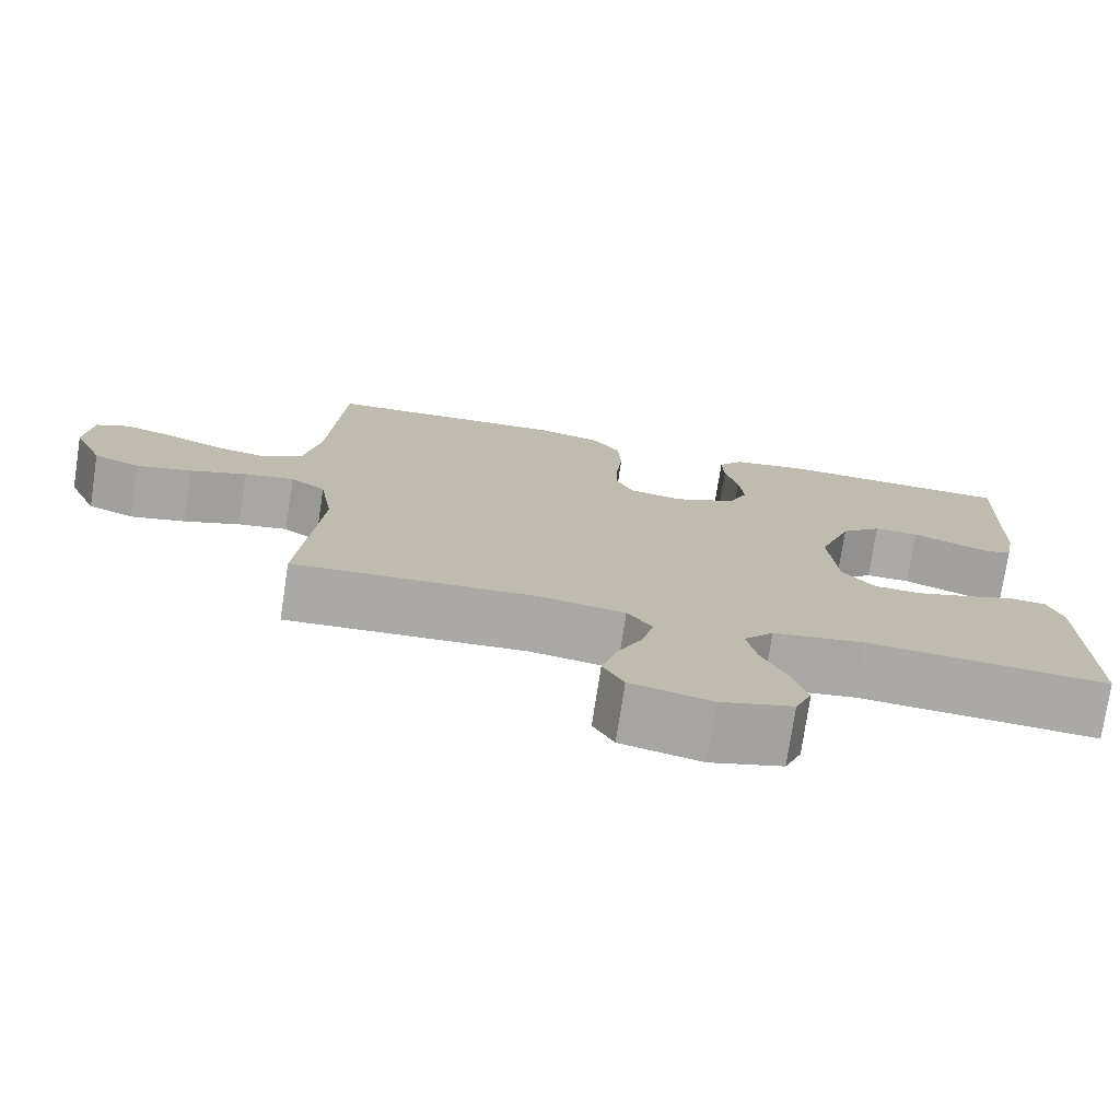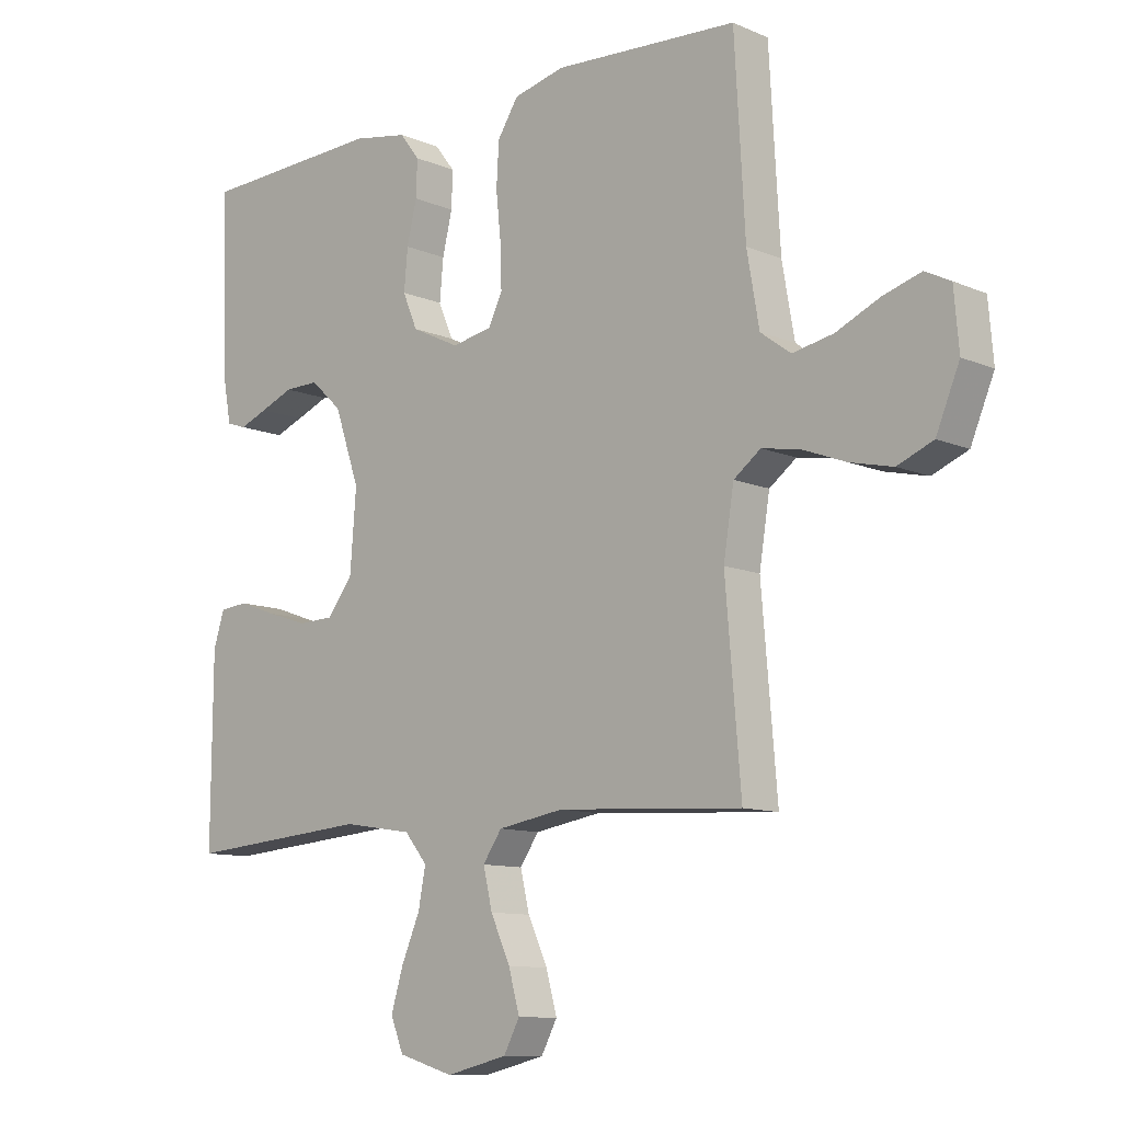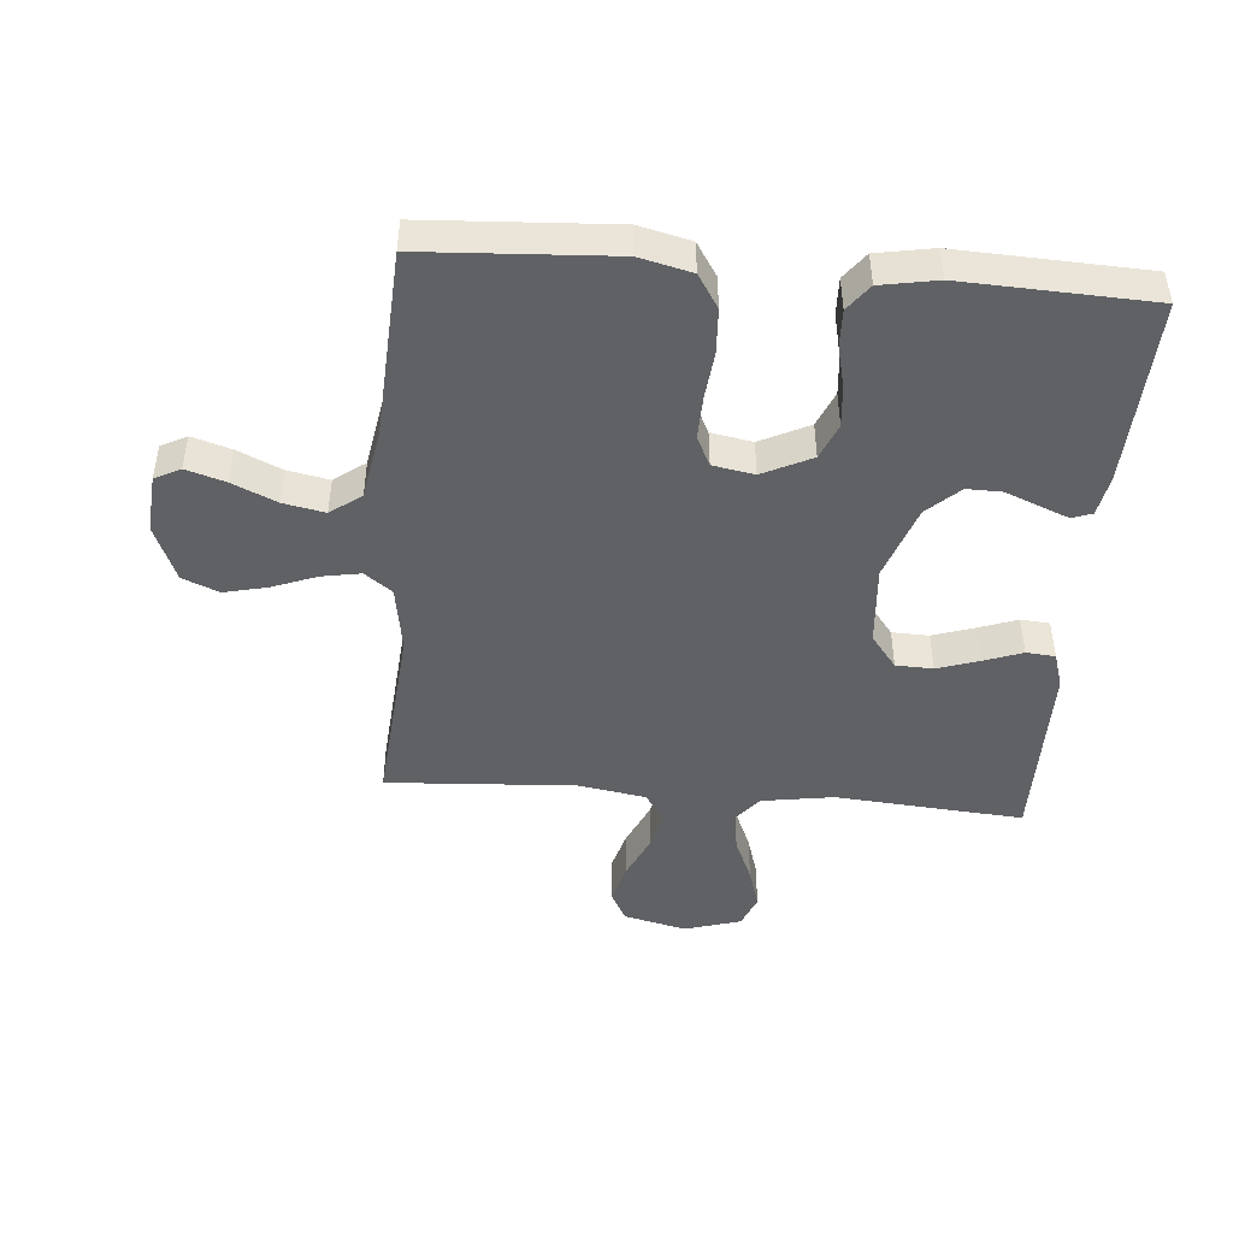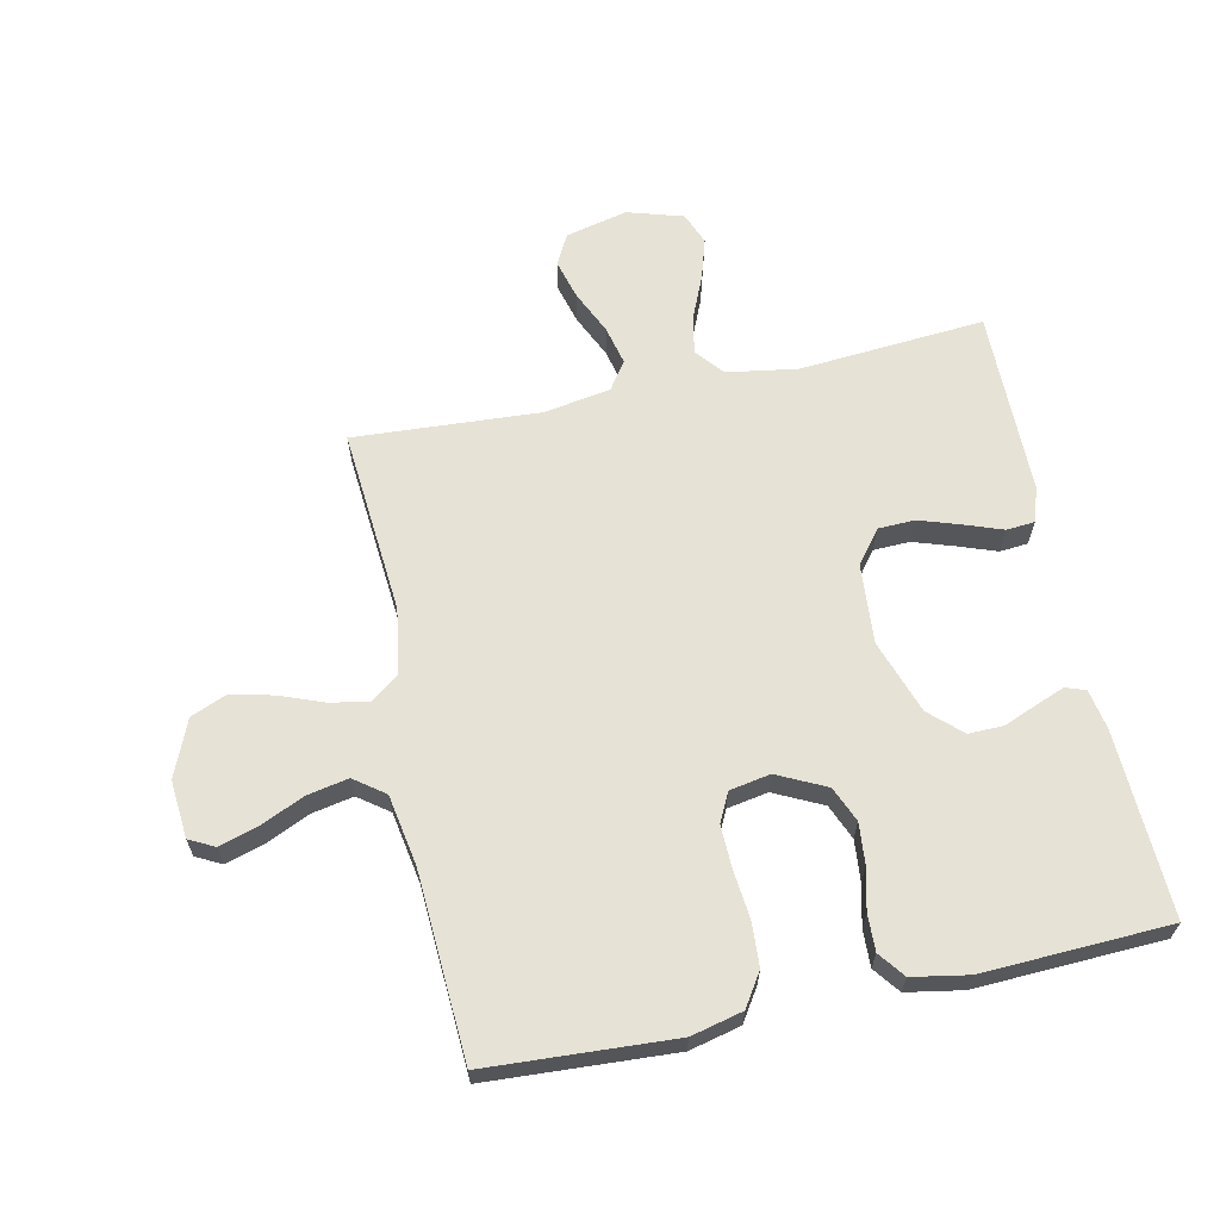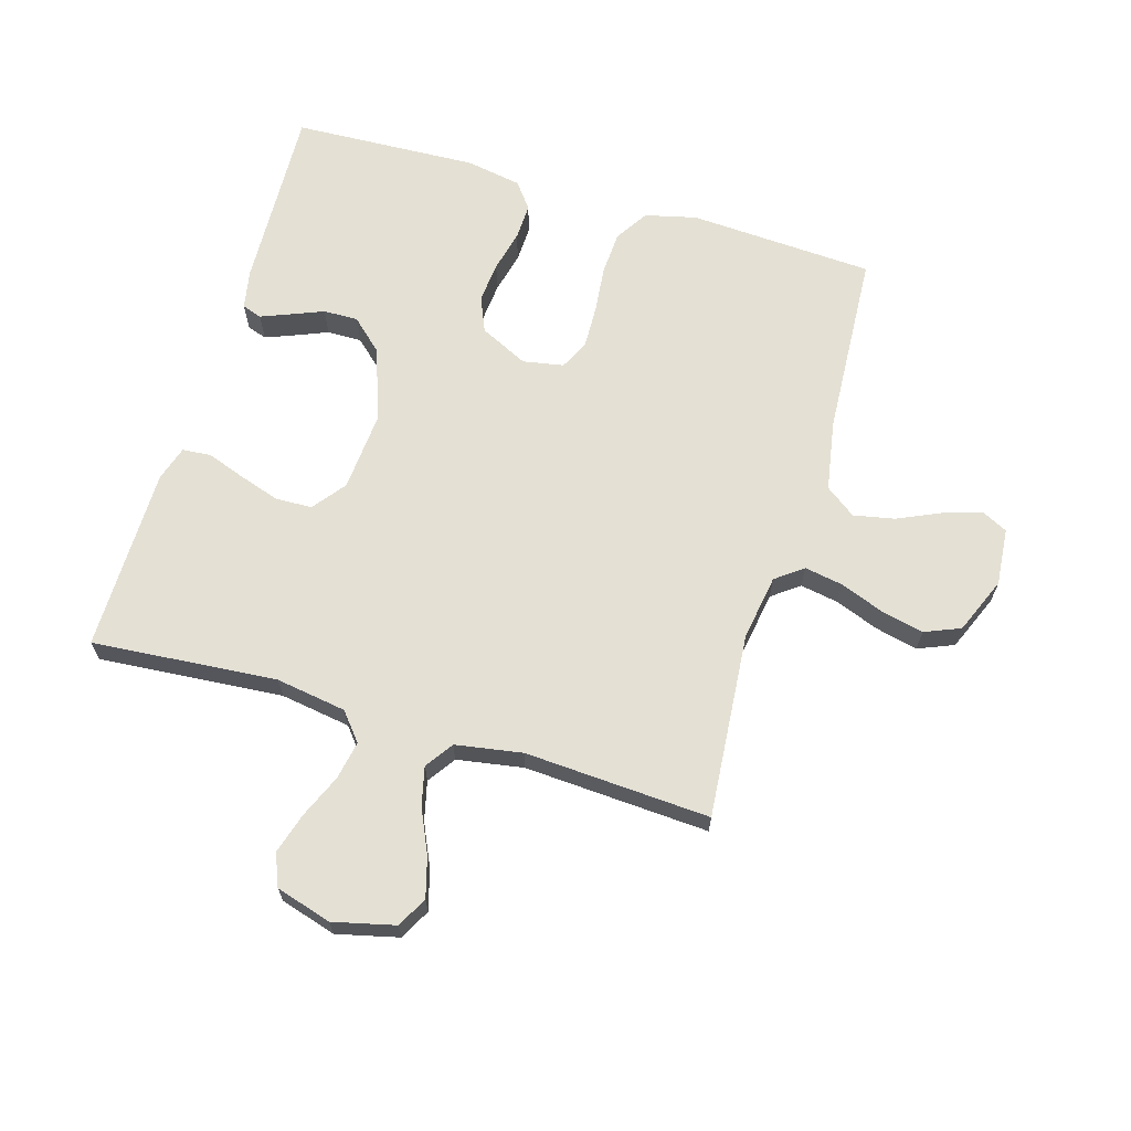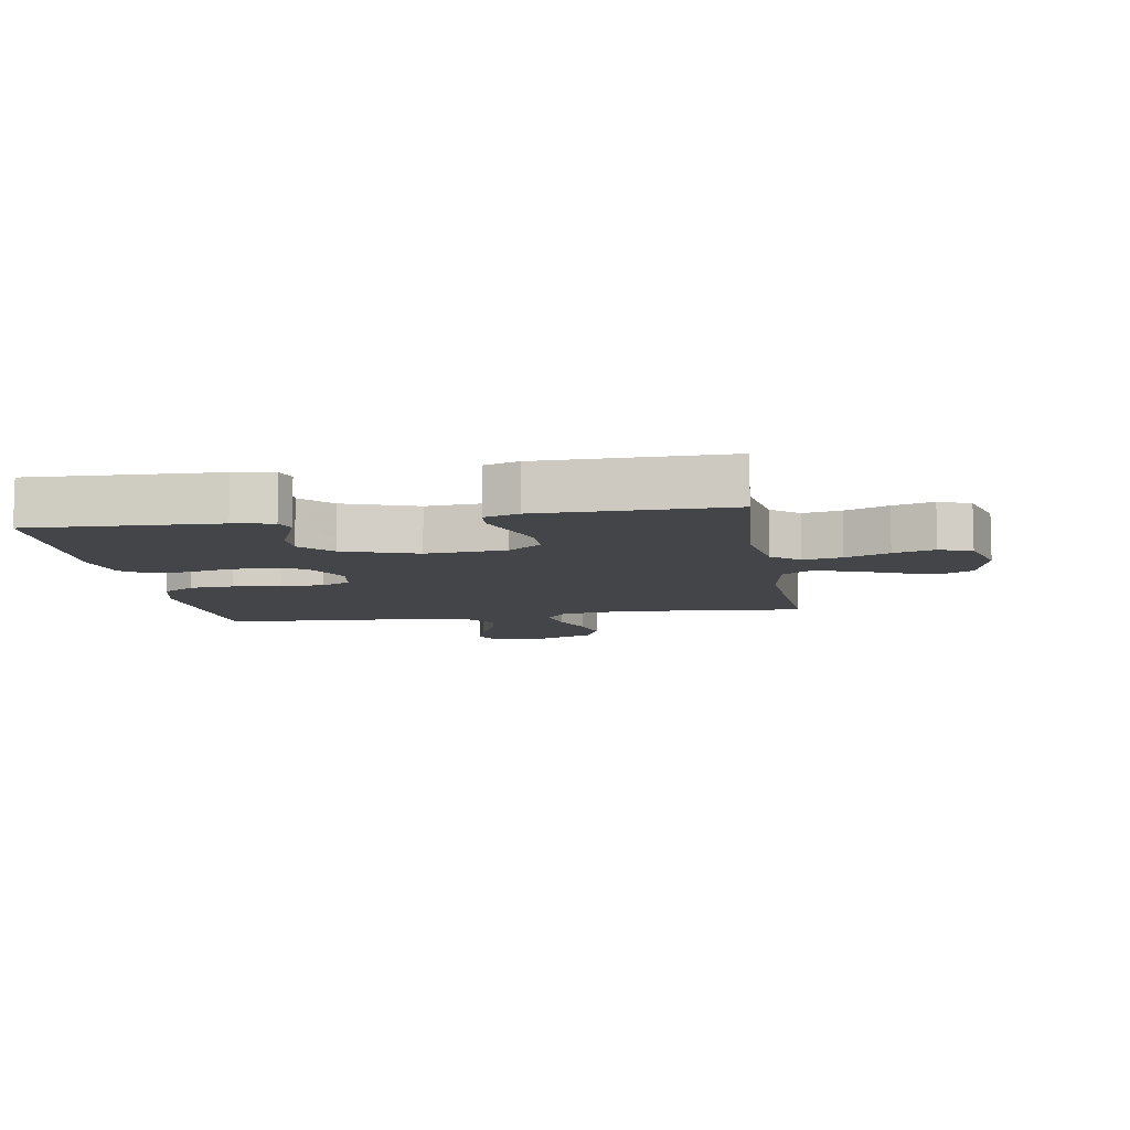
<metadata>
{"format":"obj","ext":"obj","renderer":"f3d","projection":"perspective","resolution":1024,"background":"white","views":[{"elev":-75.8,"azim":-8.6,"up":"+Z"},{"elev":-10.6,"azim":-136.8,"up":"+Z"},{"elev":-46.2,"azim":-4.7,"up":"+Y"},{"elev":64.0,"azim":-12.0,"up":"+Y"},{"elev":66.1,"azim":-163.5,"up":"+Y"},{"elev":-8.8,"azim":99.3,"up":"+Y"}]}
</metadata>
<code>
v 0.5 0.07 0.5
v 0.488 0.07 0.2
v 0.476 0.07 0.136
v 0.444 0.07 0.125
v 0.398 0.07 0.143
v 0.344 0.07 0.165
v 0.288 0.07 0.166
v 0.237 0.07 0.119
v 0.196 0.07 0
v 0.206 0.07 -0.129
v 0.247 0.07 -0.182
v 0.306 0.07 -0.184
v 0.373 0.07 -0.162
v 0.434 0.07 -0.14
v 0.48 0.07 -0.144
v 0.498 0.07 -0.2
v 0.5 0.07 -0.5
v 0.2 0.07 -0.476
v 0.086 0.07 -0.494
v 0.049 0.07 -0.539
v 0.061 0.07 -0.601
v 0.091 0.07 -0.671
v 0.111 0.07 -0.737
v 0.09 0.07 -0.789
v 0 0.07 -0.816
v -0.1 0.07 -0.792
v -0.126 0.07 -0.743
v -0.108 0.07 -0.678
v -0.076 0.07 -0.608
v -0.061 0.07 -0.545
v -0.092 0.07 -0.5
v -0.2 0.07 -0.482
v -0.5 0.07 -0.5
v -0.475 0.07 -0.2
v -0.492 0.07 -0.094
v -0.536 0.07 -0.061
v -0.598 0.07 -0.072
v -0.669 0.07 -0.099
v -0.738 0.07 -0.115
v -0.796 0.07 -0.091
v -0.834 0.07 0
v -0.826 0.07 0.093
v -0.785 0.07 0.114
v -0.723 0.07 0.095
v -0.652 0.07 0.063
v -0.586 0.07 0.05
v -0.537 0.07 0.086
v -0.517 0.07 0.2
v -0.5 0.07 0.5
v -0.2 0.07 0.517
v -0.117 0.07 0.497
v -0.083 0.07 0.444
v -0.079 0.07 0.373
v -0.087 0.07 0.296
v -0.089 0.07 0.227
v -0.066 0.07 0.18
v 0 0.07 0.168
v 0.078 0.07 0.206
v 0.102 0.07 0.263
v 0.096 0.07 0.329
v 0.08 0.07 0.396
v 0.078 0.07 0.455
v 0.11 0.07 0.497
v 0.2 0.07 0.513
v 0.5 0 0.5
v 0.488 0 0.2
v 0.476 0 0.136
v 0.444 0 0.125
v 0.398 0 0.143
v 0.344 0 0.165
v 0.288 0 0.166
v 0.237 0 0.119
v 0.196 0 0
v 0.206 0 -0.129
v 0.247 0 -0.182
v 0.306 0 -0.184
v 0.373 0 -0.162
v 0.434 0 -0.14
v 0.48 0 -0.144
v 0.498 0 -0.2
v 0.5 0 -0.5
v 0.2 0 -0.476
v 0.086 0 -0.494
v 0.049 0 -0.539
v 0.061 0 -0.601
v 0.091 0 -0.671
v 0.111 0 -0.737
v 0.09 0 -0.789
v 0 0 -0.816
v -0.1 0 -0.792
v -0.126 0 -0.743
v -0.108 0 -0.678
v -0.076 0 -0.608
v -0.061 0 -0.545
v -0.092 0 -0.5
v -0.2 0 -0.482
v -0.5 0 -0.5
v -0.475 0 -0.2
v -0.492 0 -0.094
v -0.536 0 -0.061
v -0.598 0 -0.072
v -0.669 0 -0.099
v -0.738 0 -0.115
v -0.796 0 -0.091
v -0.834 0 0
v -0.826 0 0.093
v -0.785 0 0.114
v -0.723 0 0.095
v -0.652 0 0.063
v -0.586 0 0.05
v -0.537 0 0.086
v -0.517 0 0.2
v -0.5 0 0.5
v -0.2 0 0.517
v -0.117 0 0.497
v -0.083 0 0.444
v -0.079 0 0.373
v -0.087 0 0.296
v -0.089 0 0.227
v -0.066 0 0.18
v 0 0 0.168
v 0.078 0 0.206
v 0.102 0 0.263
v 0.096 0 0.329
v 0.08 0 0.396
v 0.078 0 0.455
v 0.11 0 0.497
v 0.2 0 0.513
f 4 5 6
f 3 4 6
f 2 3 6
f 1 2 6
f 64 1 6
f 63 64 6
f 62 63 6
f 61 62 6
f 60 61 6
f 59 60 6 7
f 58 59 7 8
f 57 58 8 9
f 56 57 9 10
f 52 53 54
f 51 52 54
f 50 51 54
f 49 50 54
f 48 49 54
f 47 48 54 55
f 46 47 55 56
f 43 44 45
f 42 43 45
f 41 42 45
f 40 41 45
f 39 40 45
f 38 39 45
f 37 38 45
f 36 37 45 46
f 56 10 11
f 46 56 11
f 36 46 11
f 35 36 11
f 32 33 34
f 34 35 11
f 32 34 11
f 31 32 11
f 27 28 29
f 26 27 29
f 25 26 29
f 24 25 29
f 23 24 29
f 22 23 29
f 21 22 29
f 20 21 29 30
f 31 11 12
f 30 31 12
f 20 30 12
f 19 20 12
f 16 17 18
f 15 16 18
f 14 15 18
f 13 14 18
f 12 13 18 19
f 70 69 68
f 70 68 67
f 70 67 66
f 70 66 65
f 70 65 128
f 70 128 127
f 70 127 126
f 70 126 125
f 70 125 124
f 71 70 124 123
f 72 71 123 122
f 73 72 122 121
f 74 73 121 120
f 118 117 116
f 118 116 115
f 118 115 114
f 118 114 113
f 118 113 112
f 119 118 112 111
f 120 119 111 110
f 109 108 107
f 109 107 106
f 109 106 105
f 109 105 104
f 109 104 103
f 109 103 102
f 109 102 101
f 110 109 101 100
f 75 74 120
f 75 120 110
f 75 110 100
f 75 100 99
f 98 97 96
f 75 99 98
f 75 98 96
f 75 96 95
f 93 92 91
f 93 91 90
f 93 90 89
f 93 89 88
f 93 88 87
f 93 87 86
f 93 86 85
f 94 93 85 84
f 76 75 95
f 76 95 94
f 76 94 84
f 76 84 83
f 82 81 80
f 82 80 79
f 82 79 78
f 82 78 77
f 83 82 77 76
f 1 65 66 2
f 2 66 67 3
f 3 67 68 4
f 4 68 69 5
f 5 69 70 6
f 6 70 71 7
f 7 71 72 8
f 8 72 73 9
f 9 73 74 10
f 10 74 75 11
f 11 75 76 12
f 12 76 77 13
f 13 77 78 14
f 14 78 79 15
f 15 79 80 16
f 16 80 81 17
f 17 81 82 18
f 18 82 83 19
f 19 83 84 20
f 20 84 85 21
f 21 85 86 22
f 22 86 87 23
f 23 87 88 24
f 24 88 89 25
f 25 89 90 26
f 26 90 91 27
f 27 91 92 28
f 28 92 93 29
f 29 93 94 30
f 30 94 95 31
f 31 95 96 32
f 32 96 97 33
f 33 97 98 34
f 34 98 99 35
f 35 99 100 36
f 36 100 101 37
f 37 101 102 38
f 38 102 103 39
f 39 103 104 40
f 40 104 105 41
f 41 105 106 42
f 42 106 107 43
f 43 107 108 44
f 44 108 109 45
f 45 109 110 46
f 46 110 111 47
f 47 111 112 48
f 48 112 113 49
f 49 113 114 50
f 50 114 115 51
f 51 115 116 52
f 52 116 117 53
f 53 117 118 54
f 54 118 119 55
f 55 119 120 56
f 56 120 121 57
f 57 121 122 58
f 58 122 123 59
f 59 123 124 60
f 60 124 125 61
f 61 125 126 62
f 62 126 127 63
f 63 127 128 64
f 64 128 65 1

</code>
